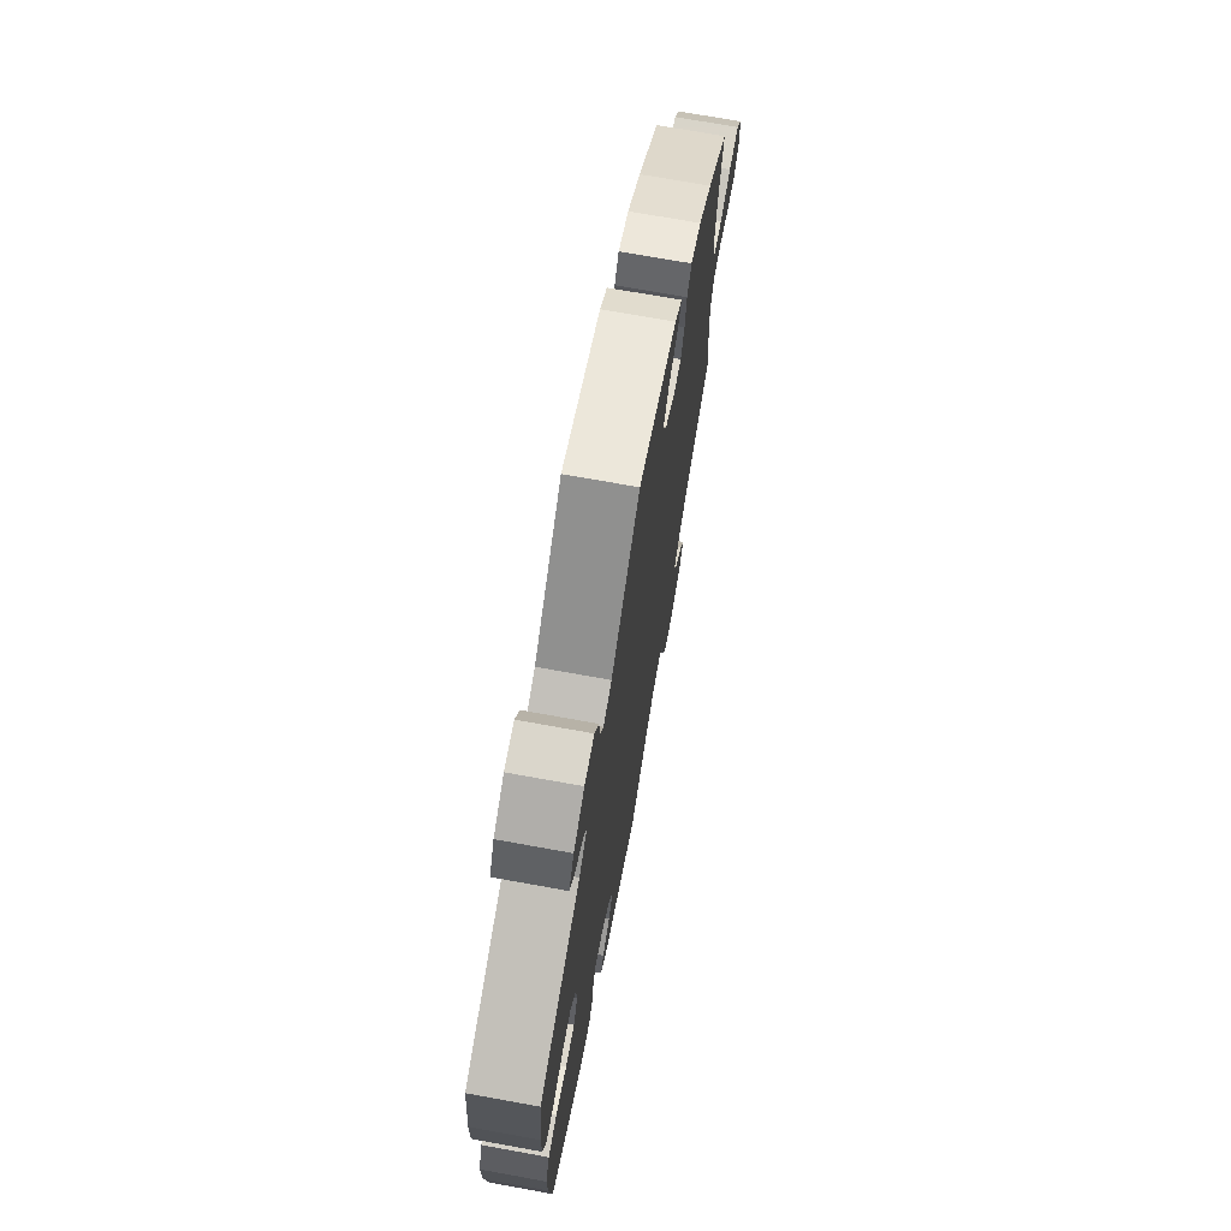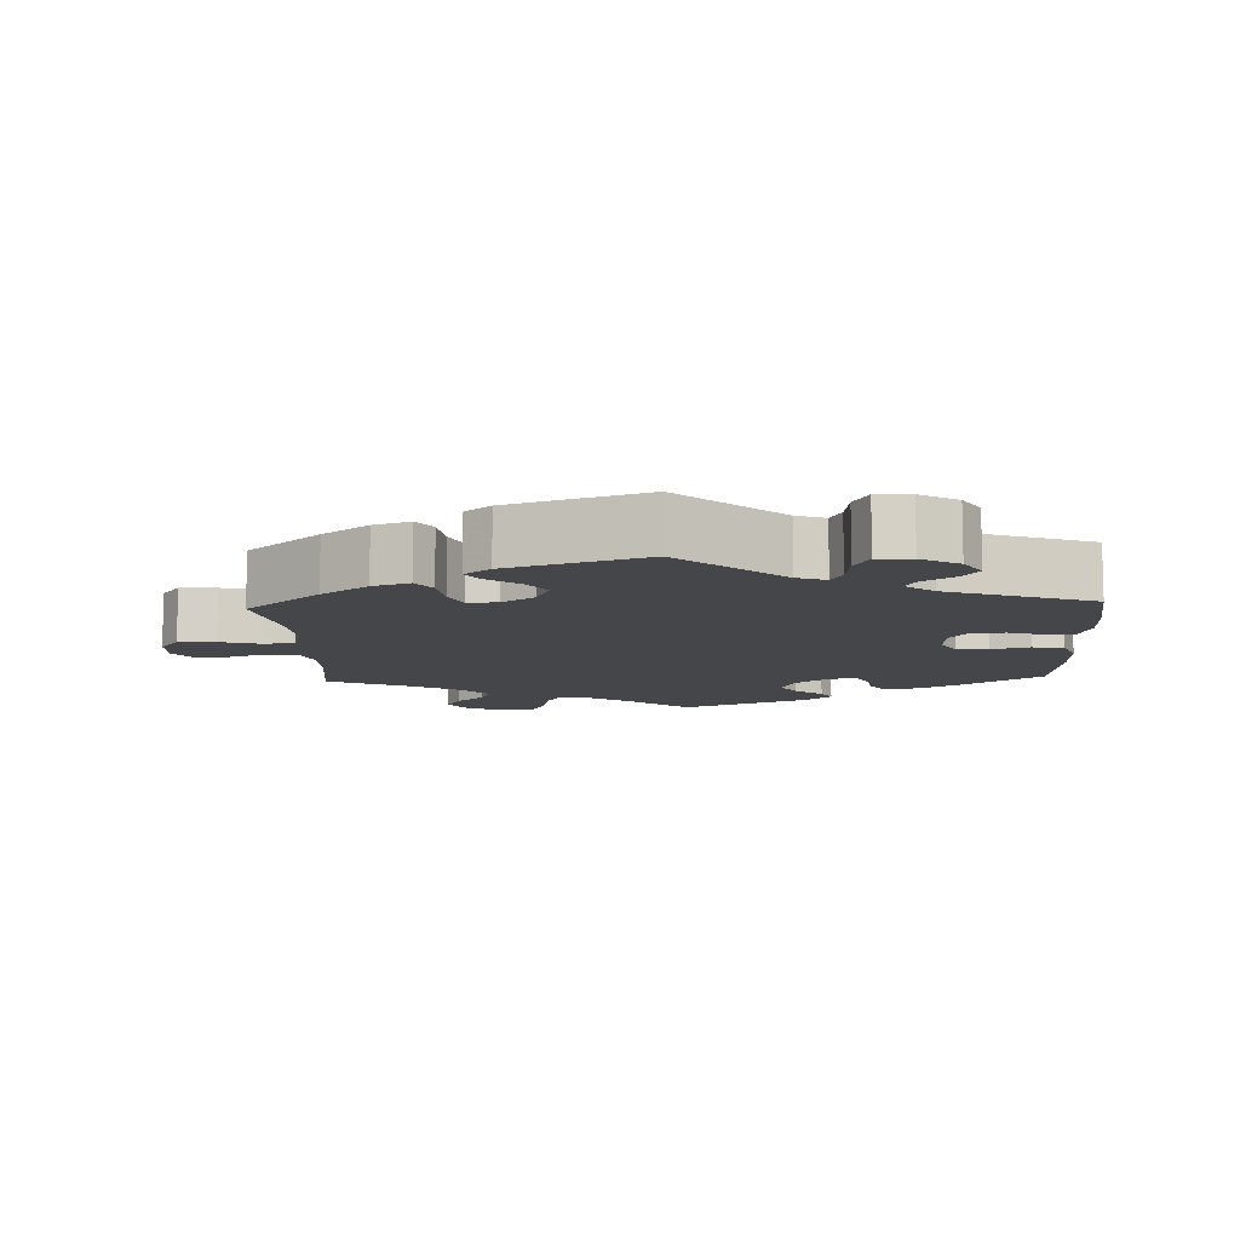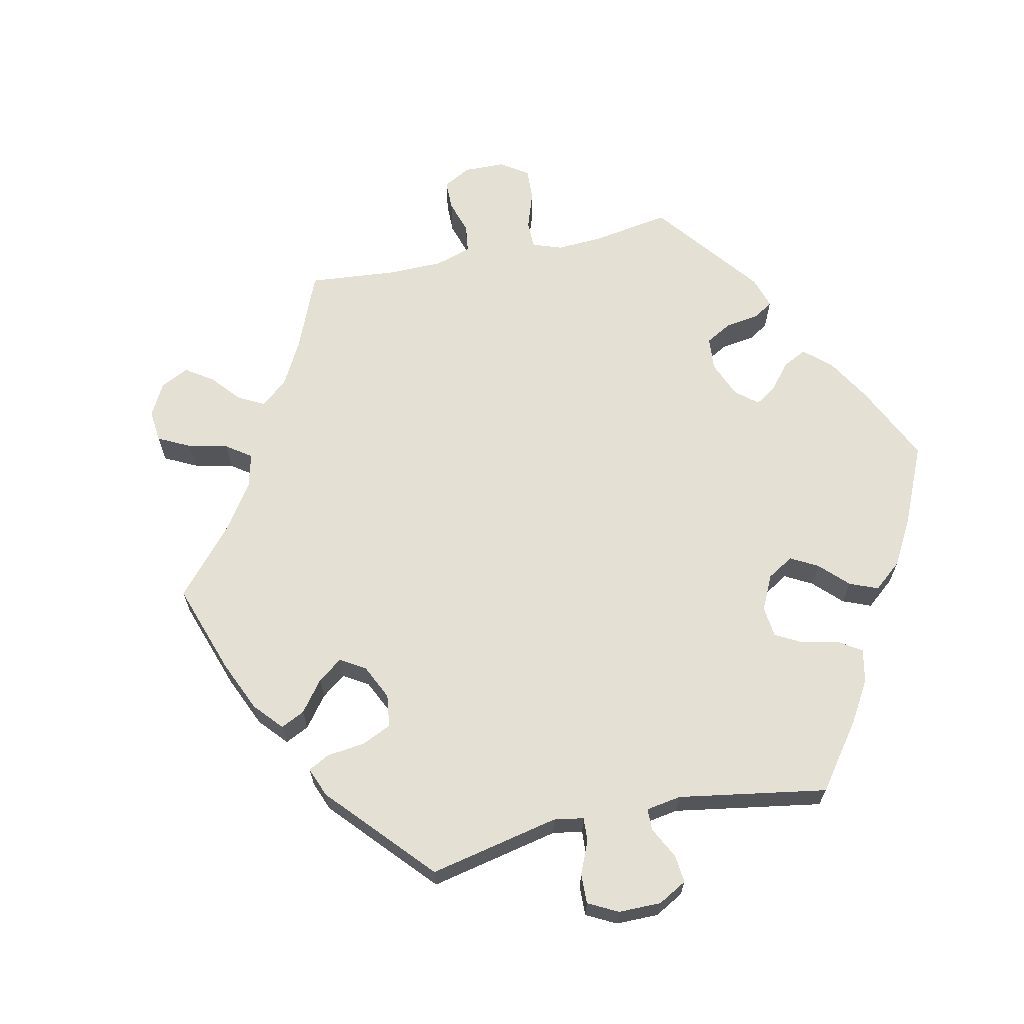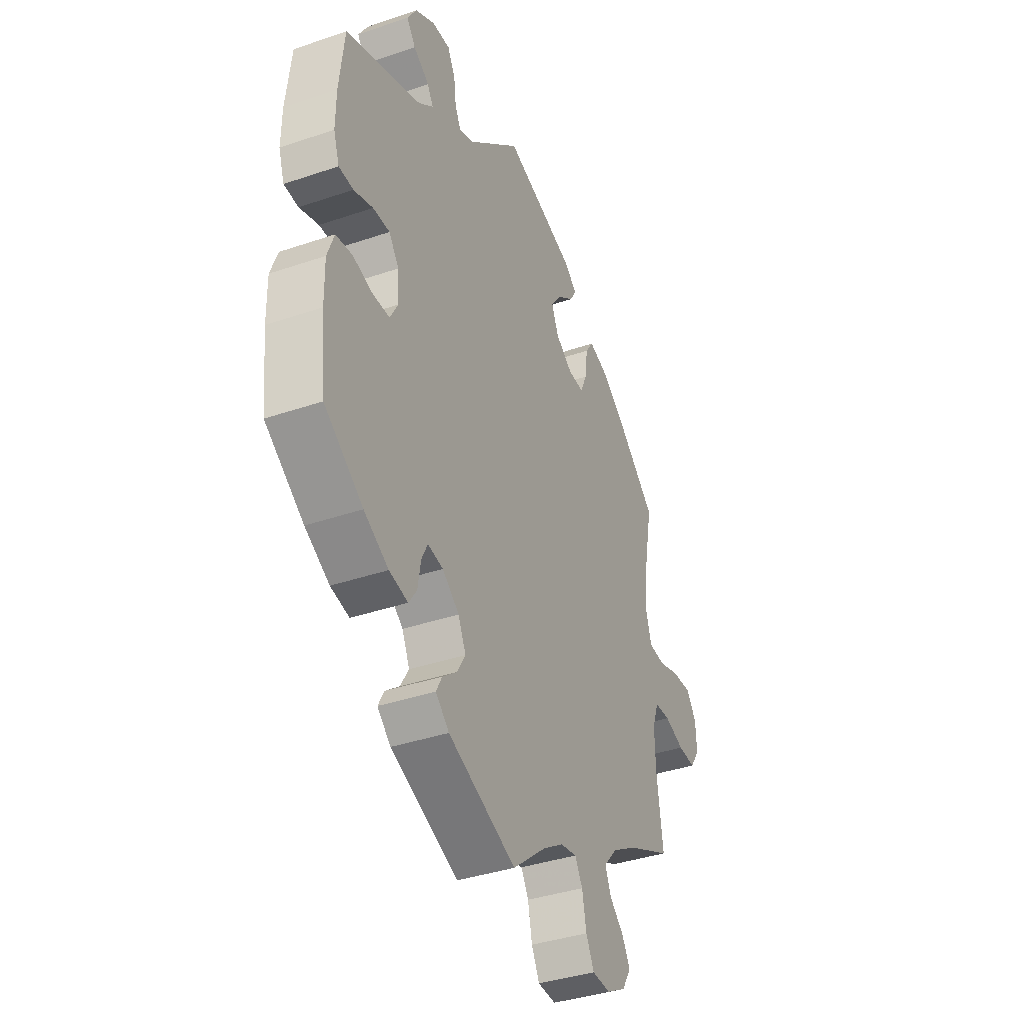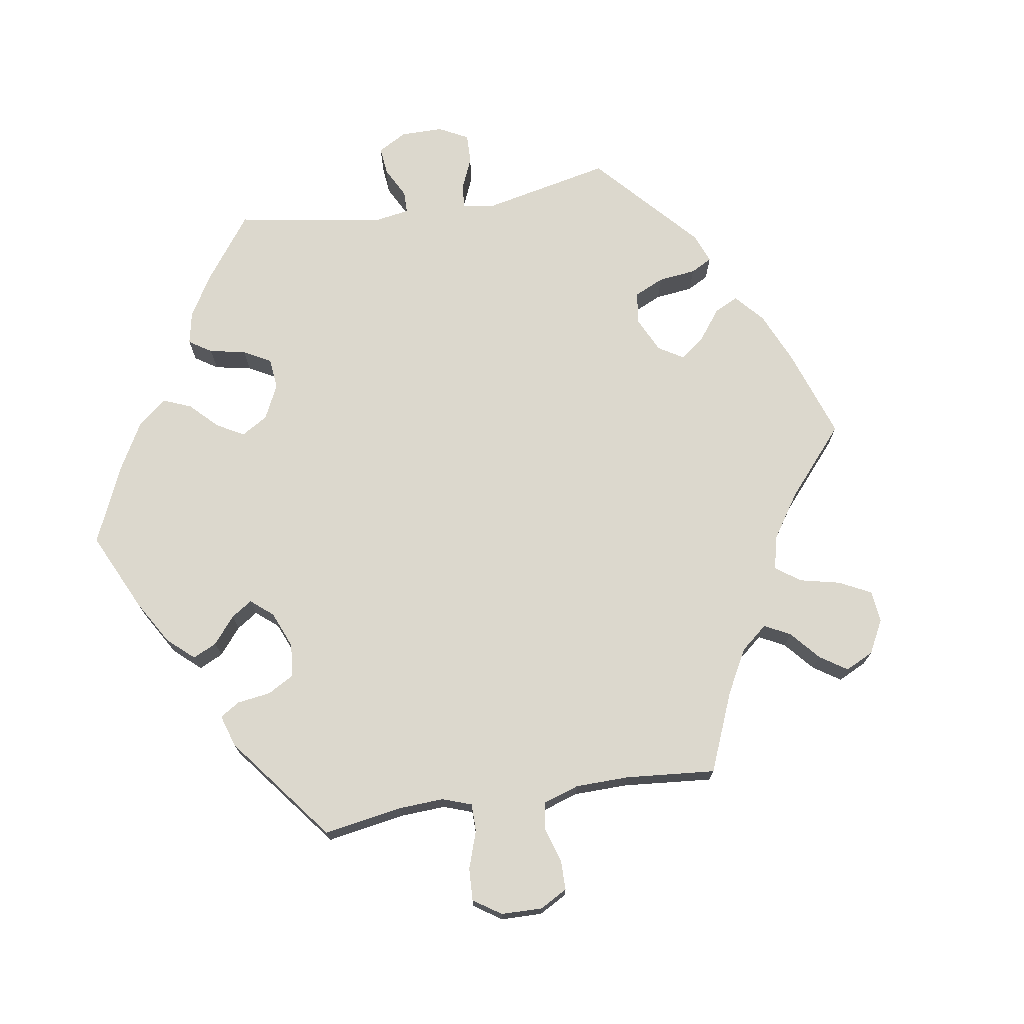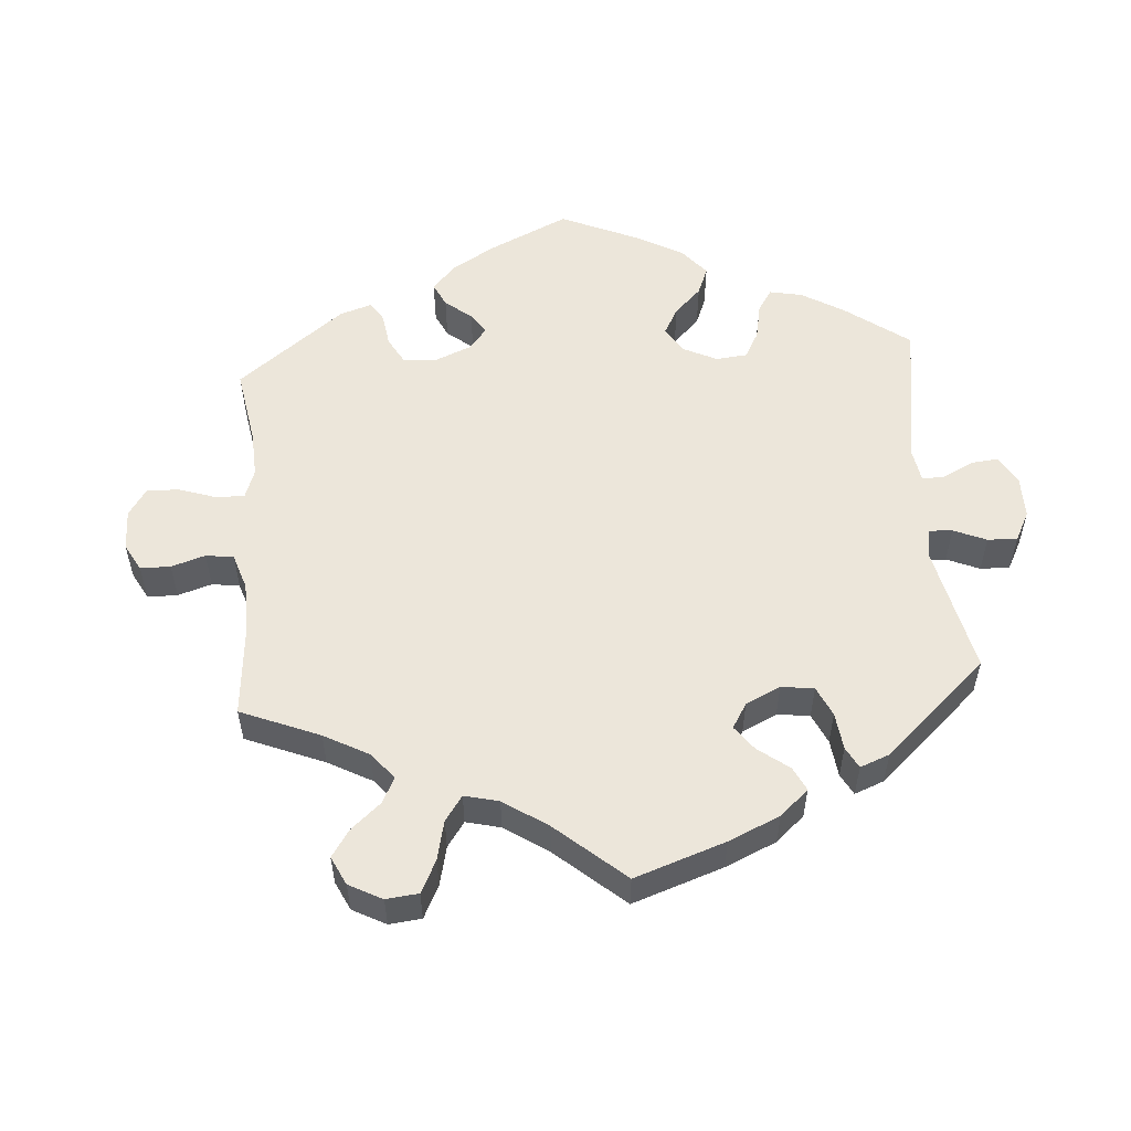
<metadata>
{"format":"obj","ext":"obj","renderer":"f3d","projection":"perspective","resolution":1024,"background":"white","views":[{"elev":71.5,"azim":100.3,"up":"+Z"},{"elev":-9.9,"azim":2.7,"up":"+Y"},{"elev":65.3,"azim":17.9,"up":"+Y"},{"elev":-38.2,"azim":113.4,"up":"+Z"},{"elev":72.6,"azim":-159.1,"up":"+Y"},{"elev":54.5,"azim":-64.4,"up":"+Y"}]}
</metadata>
<code>
v 0.513 0.07 0.175
v 0.514 0.07 0.107
v 0.499 0.07 0.062
v 0.461 0.07 0.06
v 0.411 0.07 0.077
v 0.367 0.07 0.078
v 0.341 0.07 0.042
v 0.337 0.07 -0.012
v 0.358 0.07 -0.05
v 0.402 0.07 -0.051
v 0.454 0.07 -0.037
v 0.497 0.07 -0.043
v 0.515 0.07 -0.092
v 0.514 0.07 -0.167
v 0.501 0.07 -0.289
v 0.4 0.07 -0.359
v 0.336 0.07 -0.395
v 0.287 0.07 -0.405
v 0.266 0.07 -0.374
v 0.258 0.07 -0.326
v 0.242 0.07 -0.294
v 0.202 0.07 -0.301
v 0.158 0.07 -0.335
v 0.138 0.07 -0.378
v 0.16 0.07 -0.415
v 0.198 0.07 -0.445
v 0.213 0.07 -0.474
v 0.178 0.07 -0.506
v 0 0.07 -0.578
v -0.087 0.07 -0.506
v -0.141 0.07 -0.471
v -0.184 0.07 -0.463
v -0.204 0.07 -0.497
v -0.215 0.07 -0.552
v -0.236 0.07 -0.593
v -0.283 0.07 -0.596
v -0.334 0.07 -0.568
v -0.357 0.07 -0.53
v -0.336 0.07 -0.493
v -0.299 0.07 -0.459
v -0.284 0.07 -0.422
v -0.32 0.07 -0.382
v -0.385 0.07 -0.343
v -0.501 0.07 -0.289
v -0.485 0.07 -0.169
v -0.483 0.07 -0.098
v -0.5 0.07 -0.052
v -0.541 0.07 -0.05
v -0.593 0.07 -0.068
v -0.639 0.07 -0.071
v -0.664 0.07 -0.034
v -0.662 0.07 0.019
v -0.635 0.07 0.056
v -0.584 0.07 0.053
v -0.529 0.07 0.036
v -0.486 0.07 0.04
v -0.472 0.07 0.088
v -0.477 0.07 0.163
v -0.501 0.07 0.288
v -0.399 0.07 0.377
v -0.335 0.07 0.424
v -0.284 0.07 0.441
v -0.263 0.07 0.41
v -0.256 0.07 0.355
v -0.239 0.07 0.316
v -0.198 0.07 0.317
v -0.153 0.07 0.348
v -0.135 0.07 0.391
v -0.162 0.07 0.429
v -0.205 0.07 0.461
v -0.223 0.07 0.49
v -0.188 0.07 0.518
v -0.001 0.07 0.578
v 0.138 0.07 0.452
v 0.178 0.07 0.437
v 0.193 0.07 0.467
v 0.199 0.07 0.517
v 0.219 0.07 0.554
v 0.266 0.07 0.552
v 0.318 0.07 0.522
v 0.342 0.07 0.482
v 0.319 0.07 0.45
v 0.277 0.07 0.423
v 0.262 0.07 0.396
v 0.301 0.07 0.364
v 0.5 0.07 0.289
v 0.513 0 0.175
v 0.514 0 0.107
v 0.499 0 0.062
v 0.461 0 0.06
v 0.411 0 0.077
v 0.367 0 0.078
v 0.341 0 0.042
v 0.337 0 -0.012
v 0.358 0 -0.05
v 0.402 0 -0.051
v 0.454 0 -0.037
v 0.497 0 -0.043
v 0.515 0 -0.092
v 0.514 0 -0.167
v 0.501 0 -0.289
v 0.4 0 -0.359
v 0.336 0 -0.395
v 0.287 0 -0.405
v 0.266 0 -0.374
v 0.258 0 -0.326
v 0.242 0 -0.294
v 0.202 0 -0.301
v 0.158 0 -0.335
v 0.138 0 -0.378
v 0.16 0 -0.415
v 0.198 0 -0.445
v 0.213 0 -0.474
v 0.178 0 -0.506
v 0 0 -0.578
v -0.087 0 -0.506
v -0.141 0 -0.471
v -0.184 0 -0.463
v -0.204 0 -0.497
v -0.215 0 -0.552
v -0.236 0 -0.593
v -0.283 0 -0.596
v -0.334 0 -0.568
v -0.357 0 -0.53
v -0.336 0 -0.493
v -0.299 0 -0.459
v -0.284 0 -0.422
v -0.32 0 -0.382
v -0.385 0 -0.343
v -0.501 0 -0.289
v -0.485 0 -0.169
v -0.483 0 -0.098
v -0.5 0 -0.052
v -0.541 0 -0.05
v -0.593 0 -0.068
v -0.639 0 -0.071
v -0.664 0 -0.034
v -0.662 0 0.019
v -0.635 0 0.056
v -0.584 0 0.053
v -0.529 0 0.036
v -0.486 0 0.04
v -0.472 0 0.088
v -0.477 0 0.163
v -0.501 0 0.288
v -0.399 0 0.377
v -0.335 0 0.424
v -0.284 0 0.441
v -0.263 0 0.41
v -0.256 0 0.355
v -0.239 0 0.316
v -0.198 0 0.317
v -0.153 0 0.348
v -0.135 0 0.391
v -0.162 0 0.429
v -0.205 0 0.461
v -0.223 0 0.49
v -0.188 0 0.518
v -0.001 0 0.578
v 0.138 0 0.452
v 0.178 0 0.437
v 0.193 0 0.467
v 0.199 0 0.517
v 0.219 0 0.554
v 0.266 0 0.552
v 0.318 0 0.522
v 0.342 0 0.482
v 0.319 0 0.45
v 0.277 0 0.423
v 0.262 0 0.396
v 0.301 0 0.364
v 0.5 0 0.289
f 85 86 1 2
f 84 85 2 3
f 80 81 82 83
f 80 83 84
f 79 80 84
f 76 77 78 79
f 75 76 79 84
f 74 75 84 3
f 69 70 71 72
f 68 69 72 73
f 67 68 73 74
f 61 62 63 64
f 61 64 65
f 58 59 60 61
f 57 58 61 65
f 56 57 65 66
f 52 53 54 55
f 52 55 56
f 51 52 56
f 48 49 50 51
f 47 48 51 56
f 46 47 56 66
f 43 44 45
f 42 43 45 46
f 41 42 46 66
f 37 38 39 40
f 37 40 41
f 36 37 41
f 33 34 35 36
f 32 33 36 41
f 31 32 41 66
f 27 28 29 30
f 25 26 27 30
f 24 25 30 31
f 23 24 31 66
f 17 18 19 20
f 17 20 21
f 16 17 21
f 15 16 21
f 14 15 21
f 13 14 21 22
f 10 11 12 13
f 9 10 13 22
f 74 3 4 5
f 74 5 6
f 67 74 6 7
f 66 67 7 8
f 22 23 66
f 8 9 22 66
f 88 87 172 171
f 89 88 171 170
f 169 168 167 166
f 170 169 166
f 170 166 165
f 165 164 163 162
f 170 165 162 161
f 89 170 161 160
f 158 157 156 155
f 159 158 155 154
f 160 159 154 153
f 150 149 148 147
f 151 150 147
f 147 146 145 144
f 151 147 144 143
f 152 151 143 142
f 141 140 139 138
f 142 141 138
f 142 138 137
f 137 136 135 134
f 142 137 134 133
f 152 142 133 132
f 131 130 129
f 132 131 129 128
f 152 132 128 127
f 126 125 124 123
f 127 126 123
f 127 123 122
f 122 121 120 119
f 127 122 119 118
f 152 127 118 117
f 116 115 114 113
f 116 113 112 111
f 117 116 111 110
f 152 117 110 109
f 106 105 104 103
f 107 106 103
f 107 103 102
f 107 102 101
f 107 101 100
f 108 107 100 99
f 99 98 97 96
f 108 99 96 95
f 91 90 89 160
f 92 91 160
f 93 92 160 153
f 94 93 153 152
f 152 109 108
f 152 108 95 94
f 1 87 88 2
f 2 88 89 3
f 3 89 90 4
f 4 90 91 5
f 5 91 92 6
f 6 92 93 7
f 7 93 94 8
f 8 94 95 9
f 9 95 96 10
f 10 96 97 11
f 11 97 98 12
f 12 98 99 13
f 13 99 100 14
f 14 100 101 15
f 15 101 102 16
f 16 102 103 17
f 17 103 104 18
f 18 104 105 19
f 19 105 106 20
f 20 106 107 21
f 21 107 108 22
f 22 108 109 23
f 23 109 110 24
f 24 110 111 25
f 25 111 112 26
f 26 112 113 27
f 27 113 114 28
f 28 114 115 29
f 29 115 116 30
f 30 116 117 31
f 31 117 118 32
f 32 118 119 33
f 33 119 120 34
f 34 120 121 35
f 35 121 122 36
f 36 122 123 37
f 37 123 124 38
f 38 124 125 39
f 39 125 126 40
f 40 126 127 41
f 41 127 128 42
f 42 128 129 43
f 43 129 130 44
f 44 130 131 45
f 45 131 132 46
f 46 132 133 47
f 47 133 134 48
f 48 134 135 49
f 49 135 136 50
f 50 136 137 51
f 51 137 138 52
f 52 138 139 53
f 53 139 140 54
f 54 140 141 55
f 55 141 142 56
f 56 142 143 57
f 57 143 144 58
f 58 144 145 59
f 59 145 146 60
f 60 146 147 61
f 61 147 148 62
f 62 148 149 63
f 63 149 150 64
f 64 150 151 65
f 65 151 152 66
f 66 152 153 67
f 67 153 154 68
f 68 154 155 69
f 69 155 156 70
f 70 156 157 71
f 71 157 158 72
f 72 158 159 73
f 73 159 160 74
f 74 160 161 75
f 75 161 162 76
f 76 162 163 77
f 77 163 164 78
f 78 164 165 79
f 79 165 166 80
f 80 166 167 81
f 81 167 168 82
f 82 168 169 83
f 83 169 170 84
f 84 170 171 85
f 85 171 172 86
f 86 172 87 1

</code>
